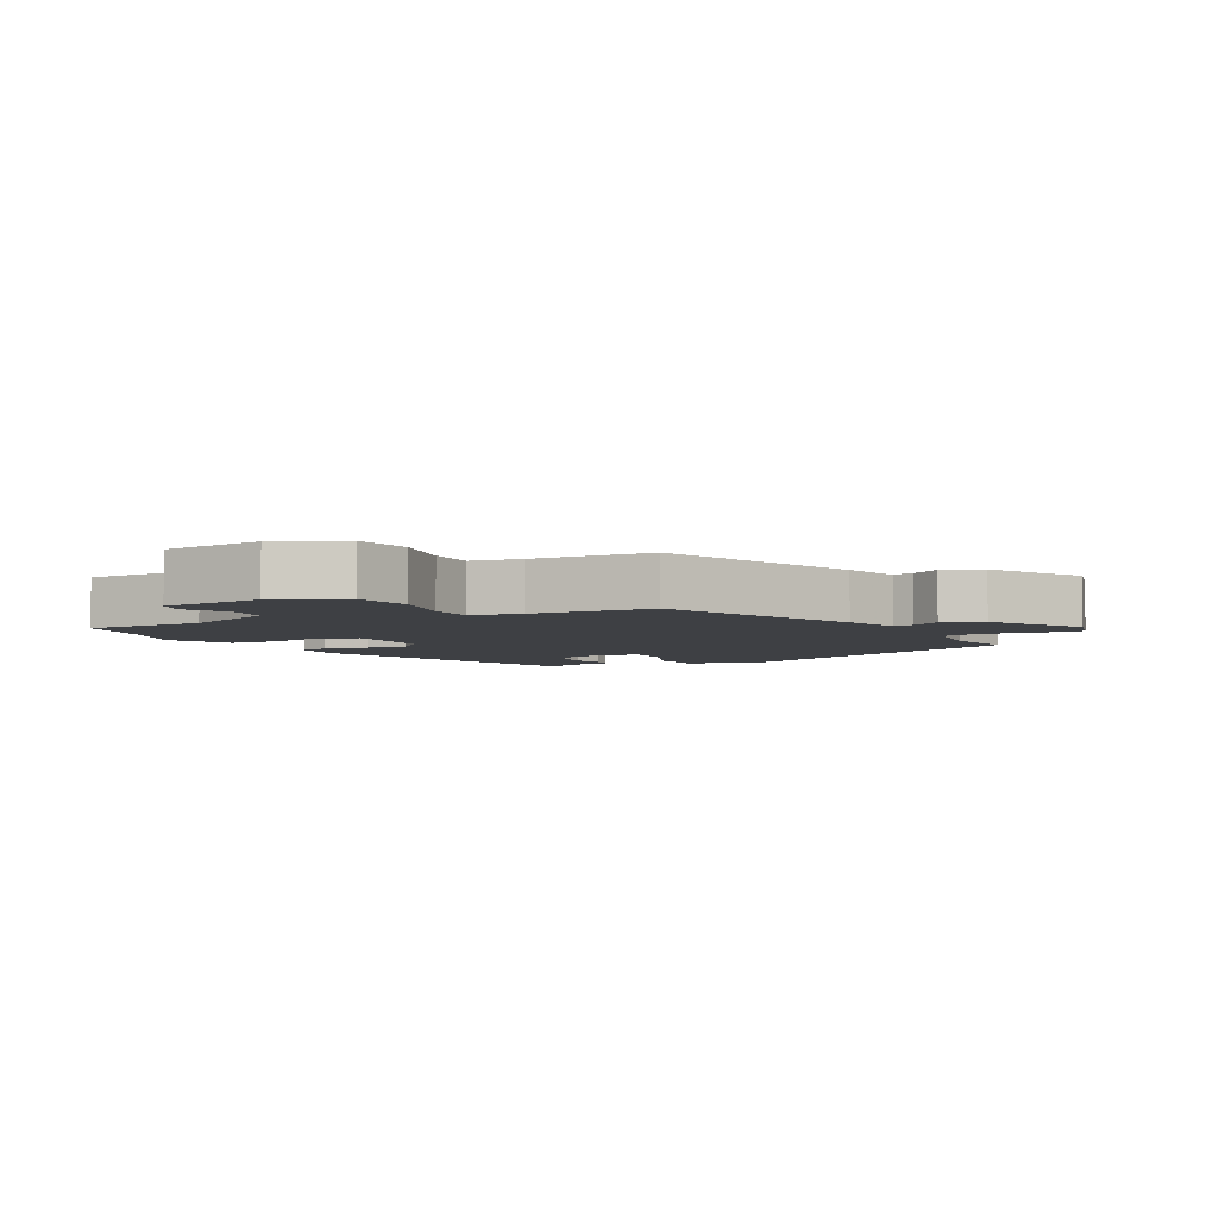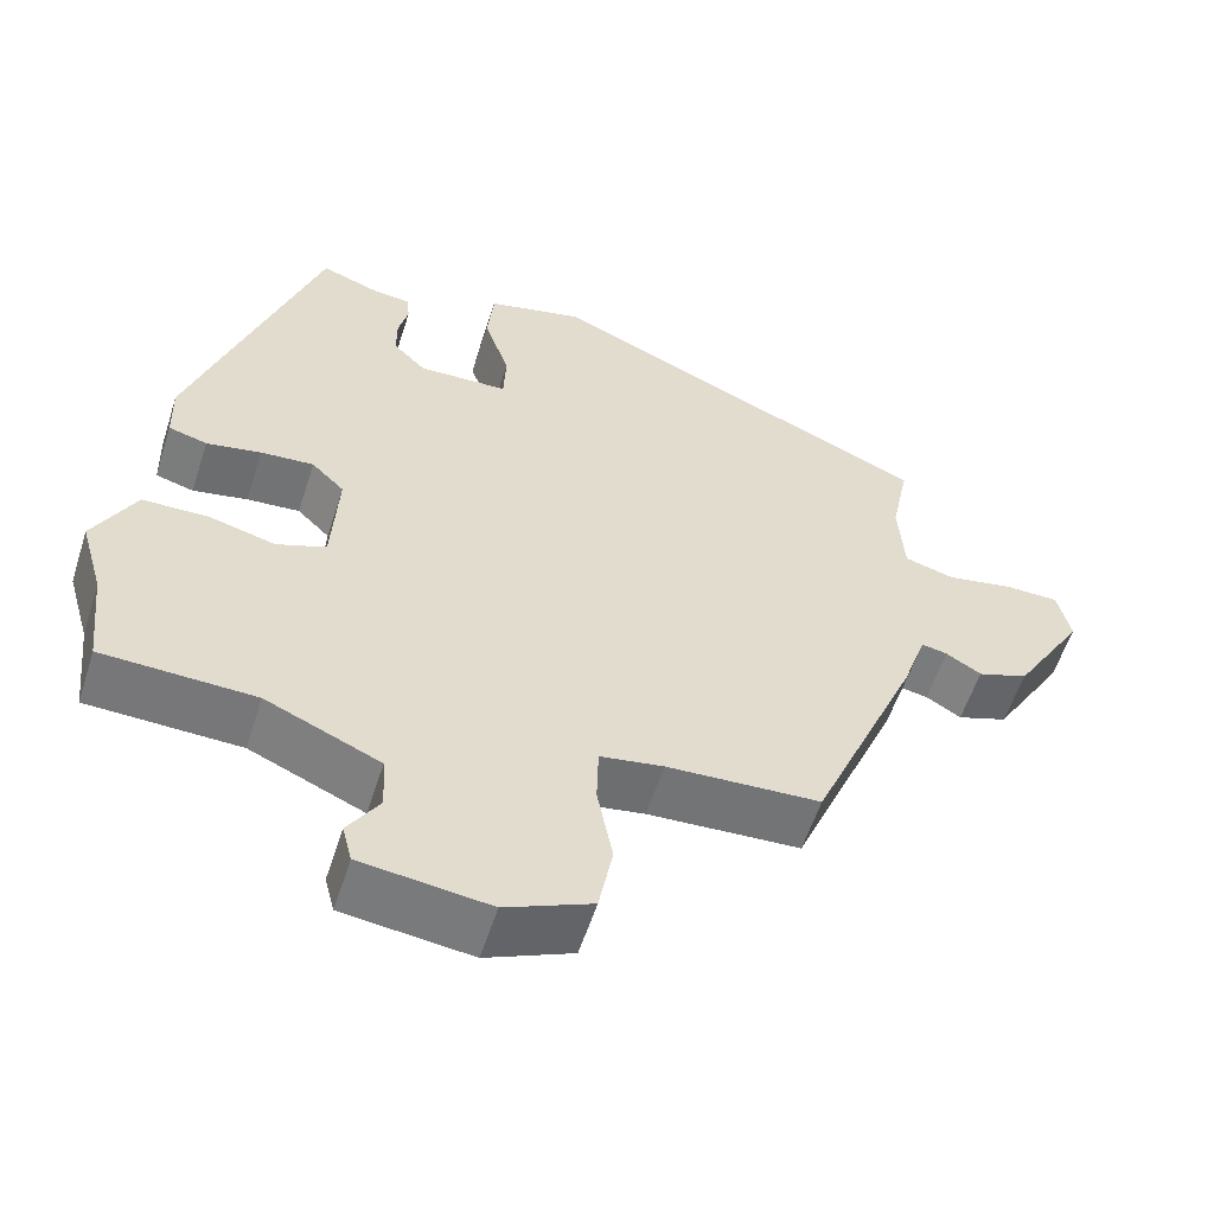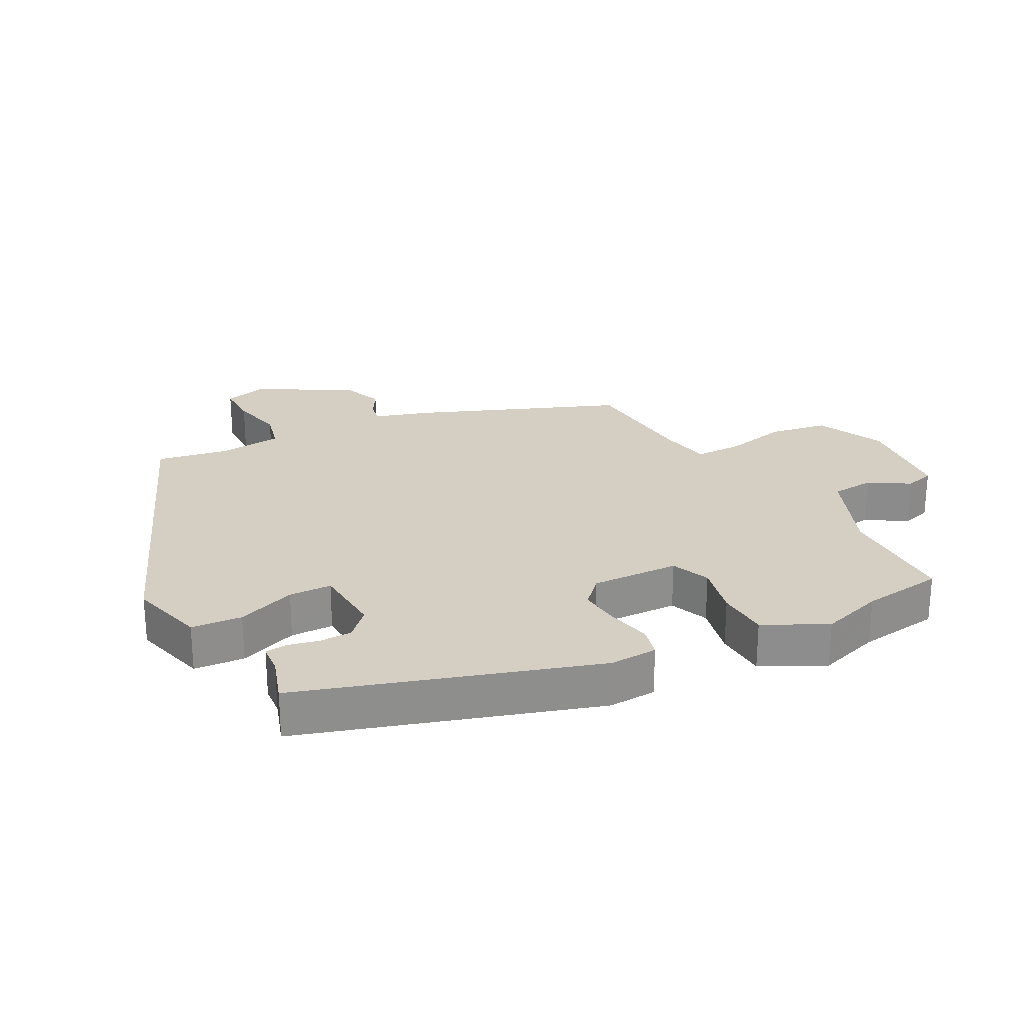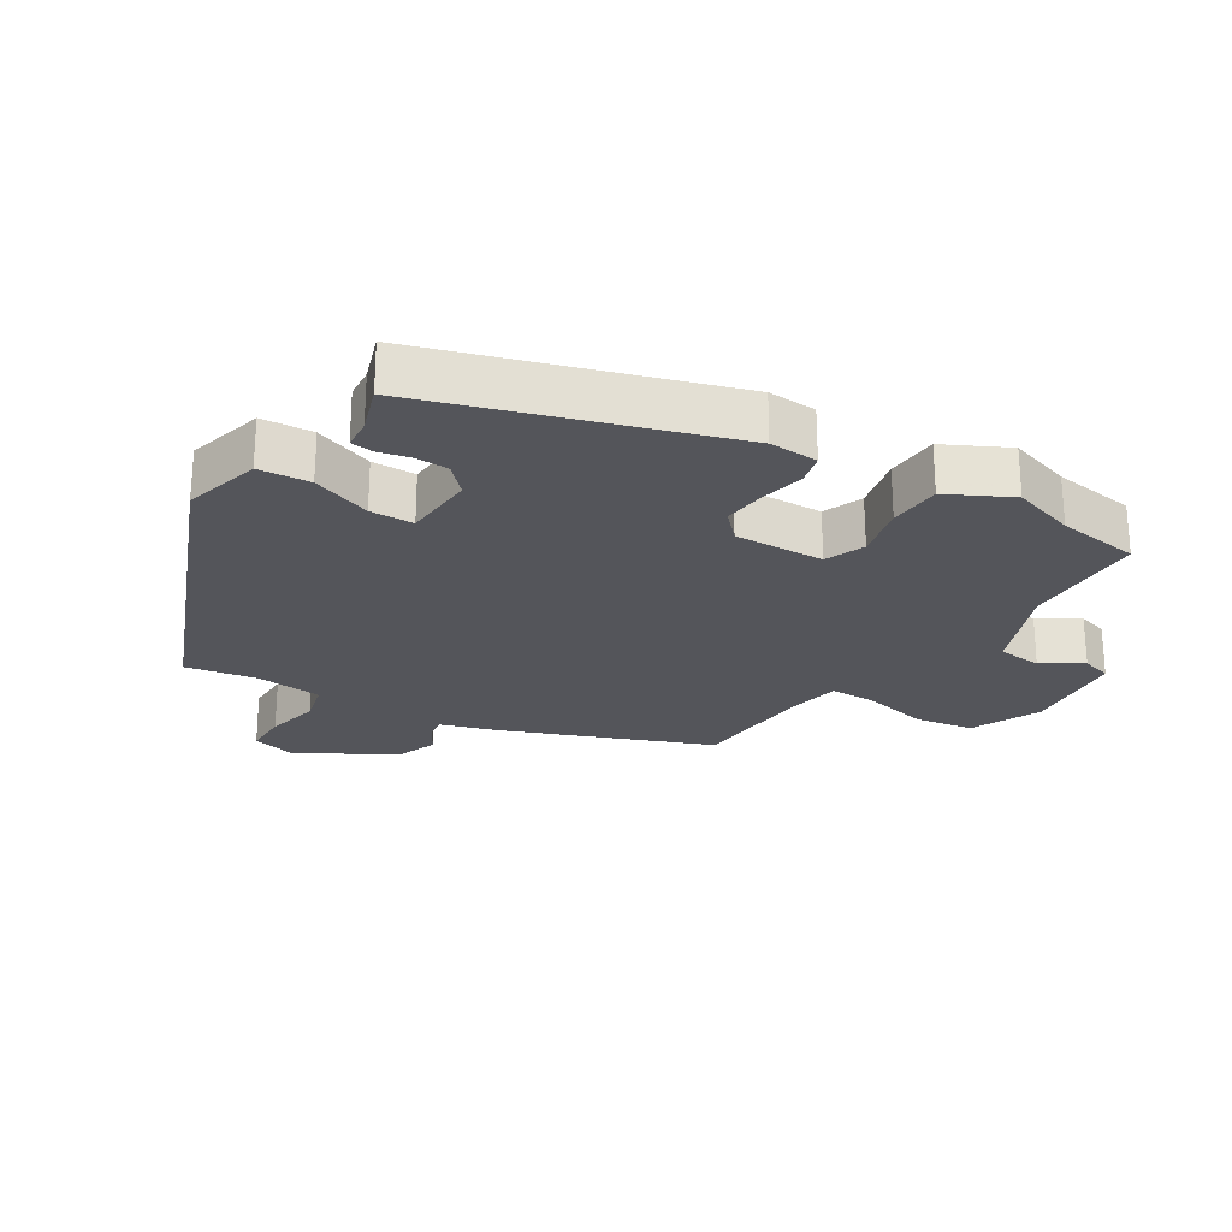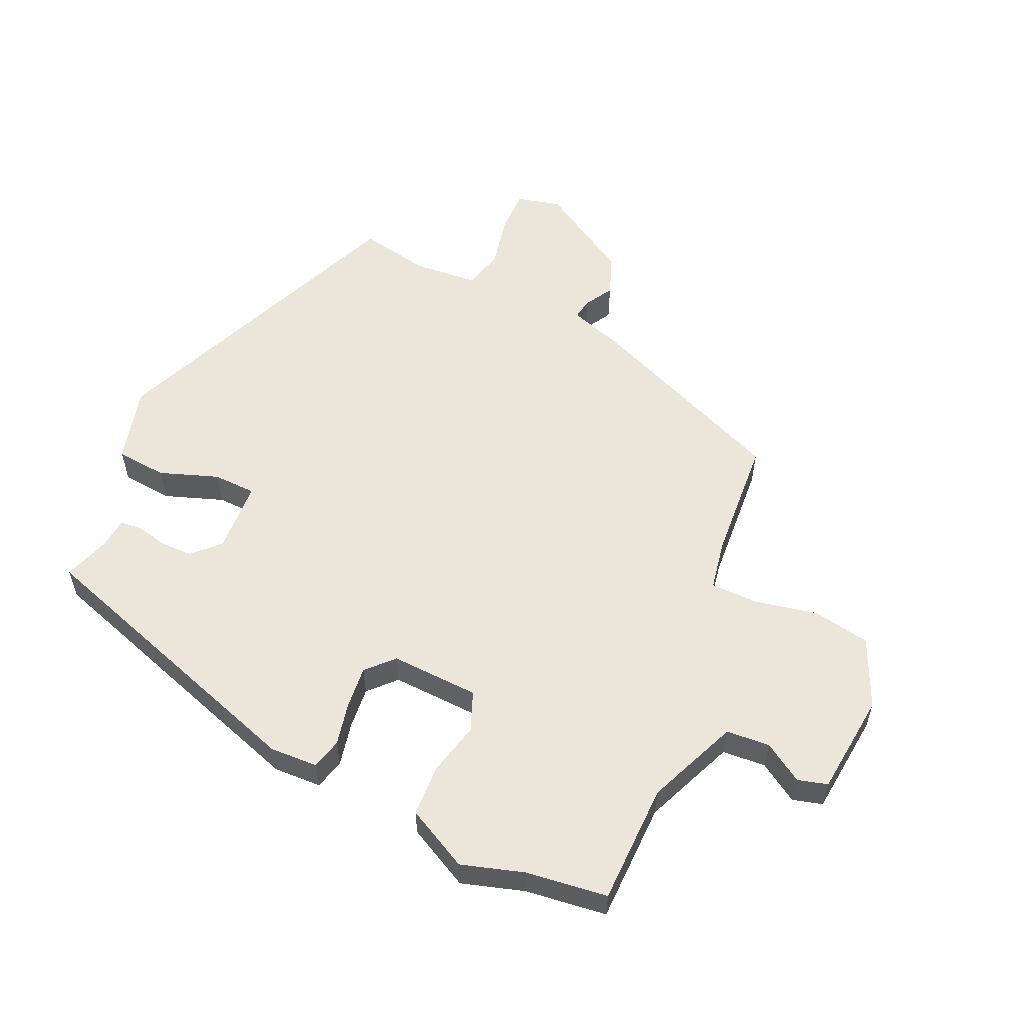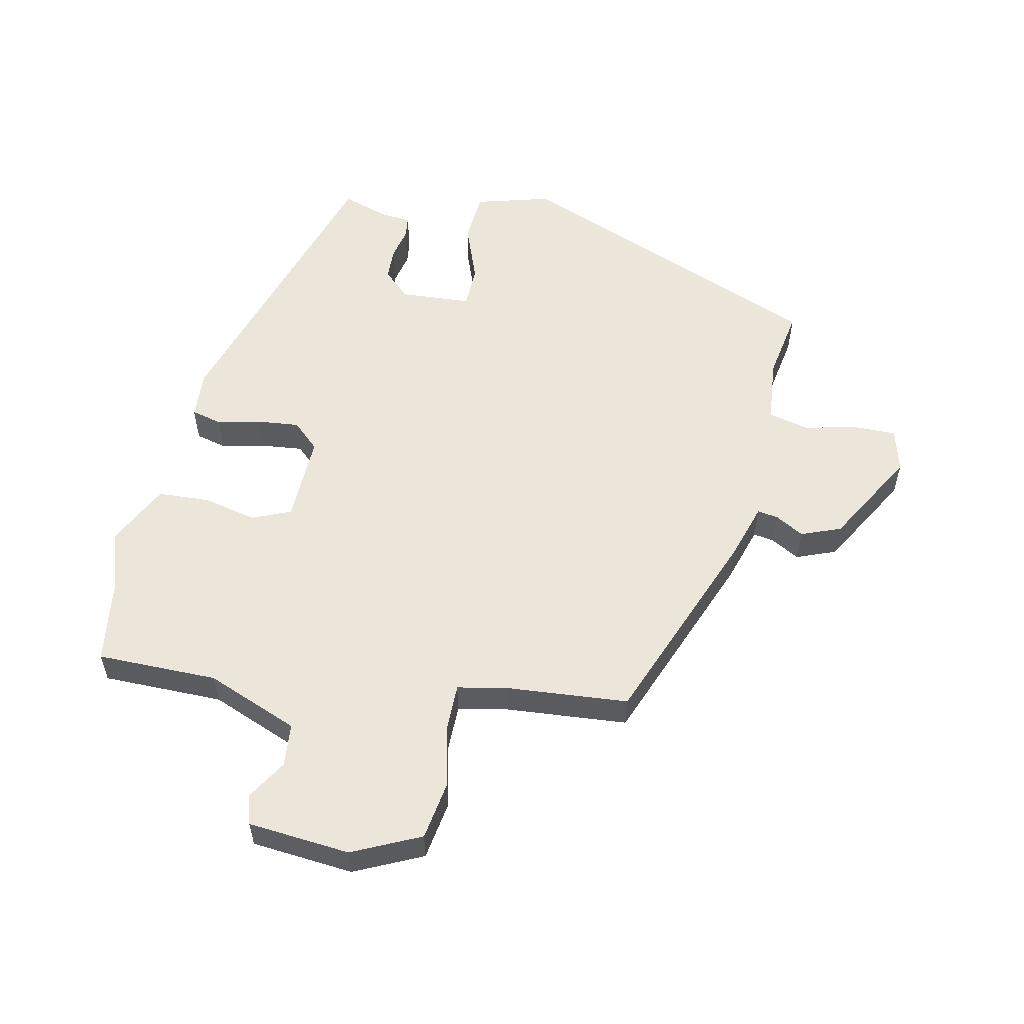
<metadata>
{"format":"obj","ext":"obj","renderer":"f3d","projection":"perspective","resolution":1024,"background":"white","views":[{"elev":-4.9,"azim":-153.1,"up":"+Y"},{"elev":-56.8,"azim":162.3,"up":"+Z"},{"elev":25.5,"azim":60.7,"up":"+Y"},{"elev":-24.9,"azim":56.7,"up":"+Y"},{"elev":56.8,"azim":113.5,"up":"+Y"},{"elev":56.2,"azim":-169.7,"up":"+Y"}]}
</metadata>
<code>
v 0.511 0.07 -0.404
v 0.497 0.07 -0.53
v 0.311 0.07 -0.536
v 0.171 0.07 -0.597
v 0.167 0.07 -0.664
v 0.206 0.07 -0.724
v 0.194 0.07 -0.77
v 0.037 0.07 -0.789
v -0.069 0.07 -0.743
v -0.086 0.07 -0.654
v -0.067 0.07 -0.556
v -0.069 0.07 -0.484
v -0.147 0.07 -0.471
v -0.335 0.07 -0.461
v -0.466 0.07 -0.154
v -0.495 0.07 -0.069
v -0.527 0.07 -0.075
v -0.57 0.07 -0.101
v -0.632 0.07 -0.079
v -0.719 0.07 0.063
v -0.703 0.07 0.131
v -0.637 0.07 0.132
v -0.555 0.07 0.116
v -0.493 0.07 0.133
v -0.486 0.07 0.233
v -0.508 0.07 0.341
v -0.032 0.07 0.549
v 0.086 0.07 0.52
v 0.094 0.07 0.442
v 0.063 0.07 0.351
v 0.066 0.07 0.285
v 0.176 0.07 0.281
v 0.216 0.07 0.321
v 0.216 0.07 0.371
v 0.204 0.07 0.419
v 0.207 0.07 0.453
v 0.253 0.07 0.458
v 0.325 0.07 0.484
v 0.479 0.07 0.036
v 0.477 0.07 -0.038
v 0.43 0.07 -0.051
v 0.363 0.07 -0.038
v 0.298 0.07 -0.033
v 0.258 0.07 -0.072
v 0.266 0.07 -0.208
v 0.326 0.07 -0.231
v 0.408 0.07 -0.21
v 0.488 0.07 -0.212
v 0.539 0.07 -0.307
v 0.511 0 -0.404
v 0.497 0 -0.53
v 0.311 0 -0.536
v 0.171 0 -0.597
v 0.167 0 -0.664
v 0.206 0 -0.724
v 0.194 0 -0.77
v 0.037 0 -0.789
v -0.069 0 -0.743
v -0.086 0 -0.654
v -0.067 0 -0.556
v -0.069 0 -0.484
v -0.147 0 -0.471
v -0.335 0 -0.461
v -0.466 0 -0.154
v -0.495 0 -0.069
v -0.527 0 -0.075
v -0.57 0 -0.101
v -0.632 0 -0.079
v -0.719 0 0.063
v -0.703 0 0.131
v -0.637 0 0.132
v -0.555 0 0.116
v -0.493 0 0.133
v -0.486 0 0.233
v -0.508 0 0.341
v -0.032 0 0.549
v 0.086 0 0.52
v 0.094 0 0.442
v 0.063 0 0.351
v 0.066 0 0.285
v 0.176 0 0.281
v 0.216 0 0.321
v 0.216 0 0.371
v 0.204 0 0.419
v 0.207 0 0.453
v 0.253 0 0.458
v 0.325 0 0.484
v 0.479 0 0.036
v 0.477 0 -0.038
v 0.43 0 -0.051
v 0.363 0 -0.038
v 0.298 0 -0.033
v 0.258 0 -0.072
v 0.266 0 -0.208
v 0.326 0 -0.231
v 0.408 0 -0.21
v 0.488 0 -0.212
v 0.539 0 -0.307
f 48 49 1
f 47 48 1
f 46 47 1
f 1 2 3
f 46 1 3
f 45 46 3
f 40 41 42
f 39 40 42
f 38 39 42
f 37 38 42
f 36 37 42
f 35 36 42
f 34 35 42
f 33 34 42 43
f 32 33 43 44
f 28 29 30
f 27 28 30
f 26 27 30
f 25 26 30
f 24 25 30 31
f 32 44 45
f 31 32 45
f 24 31 45
f 23 24 45
f 21 22 23
f 20 21 23
f 19 20 23
f 18 19 23
f 17 18 23
f 13 14 15 16
f 12 13 16
f 9 10 11
f 8 9 11
f 7 8 11
f 6 7 11
f 5 6 11
f 4 5 11 12
f 3 4 12 16
f 23 45 3 16
f 16 17 23
f 50 98 97
f 50 97 96
f 50 96 95
f 52 51 50
f 52 50 95
f 52 95 94
f 91 90 89
f 91 89 88
f 91 88 87
f 91 87 86
f 91 86 85
f 91 85 84
f 91 84 83
f 92 91 83 82
f 93 92 82 81
f 79 78 77
f 79 77 76
f 79 76 75
f 79 75 74
f 80 79 74 73
f 94 93 81
f 94 81 80
f 94 80 73
f 94 73 72
f 72 71 70
f 72 70 69
f 72 69 68
f 72 68 67
f 72 67 66
f 65 64 63 62
f 65 62 61
f 60 59 58
f 60 58 57
f 60 57 56
f 60 56 55
f 60 55 54
f 61 60 54 53
f 65 61 53 52
f 65 52 94 72
f 72 66 65
f 1 50 51 2
f 2 51 52 3
f 3 52 53 4
f 4 53 54 5
f 5 54 55 6
f 6 55 56 7
f 7 56 57 8
f 8 57 58 9
f 9 58 59 10
f 10 59 60 11
f 11 60 61 12
f 12 61 62 13
f 13 62 63 14
f 14 63 64 15
f 15 64 65 16
f 16 65 66 17
f 17 66 67 18
f 18 67 68 19
f 19 68 69 20
f 20 69 70 21
f 21 70 71 22
f 22 71 72 23
f 23 72 73 24
f 24 73 74 25
f 25 74 75 26
f 26 75 76 27
f 27 76 77 28
f 28 77 78 29
f 29 78 79 30
f 30 79 80 31
f 31 80 81 32
f 32 81 82 33
f 33 82 83 34
f 34 83 84 35
f 35 84 85 36
f 36 85 86 37
f 37 86 87 38
f 38 87 88 39
f 39 88 89 40
f 40 89 90 41
f 41 90 91 42
f 42 91 92 43
f 43 92 93 44
f 44 93 94 45
f 45 94 95 46
f 46 95 96 47
f 47 96 97 48
f 48 97 98 49
f 49 98 50 1

</code>
